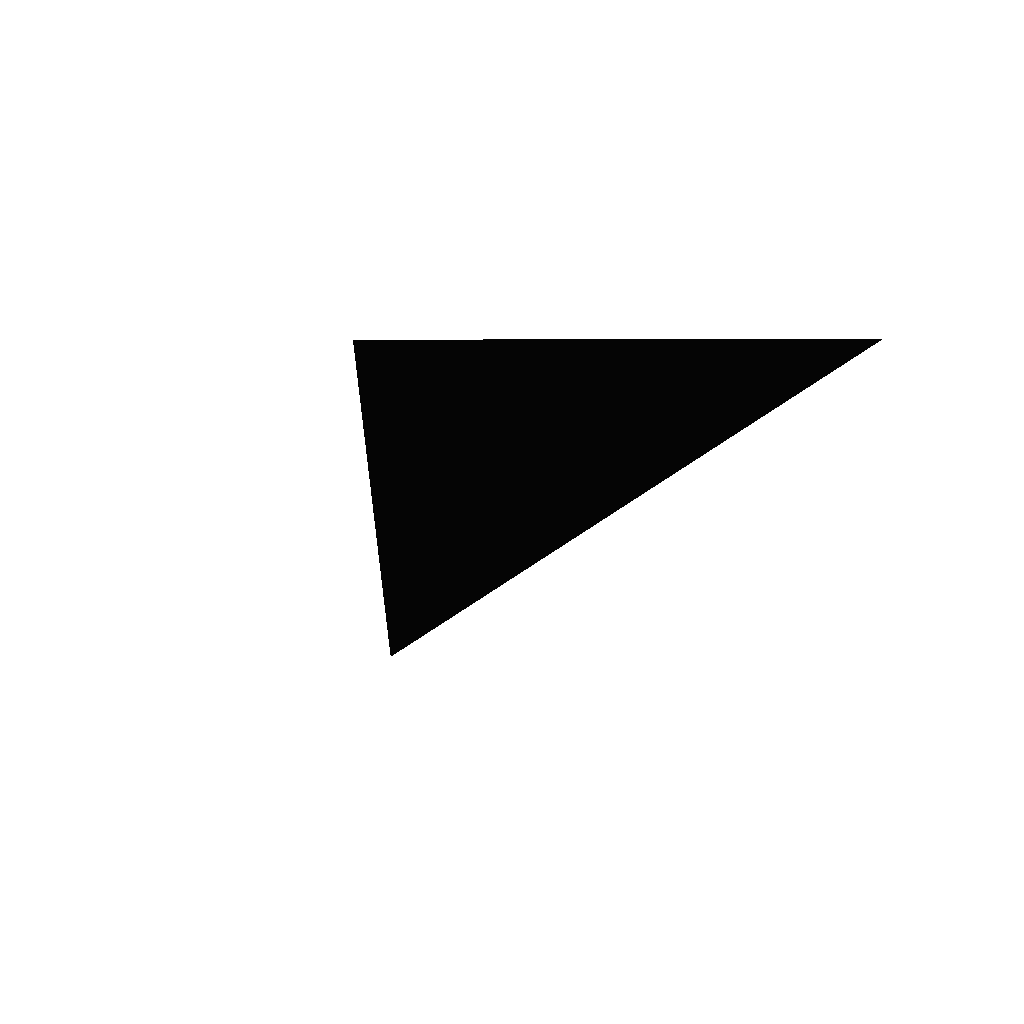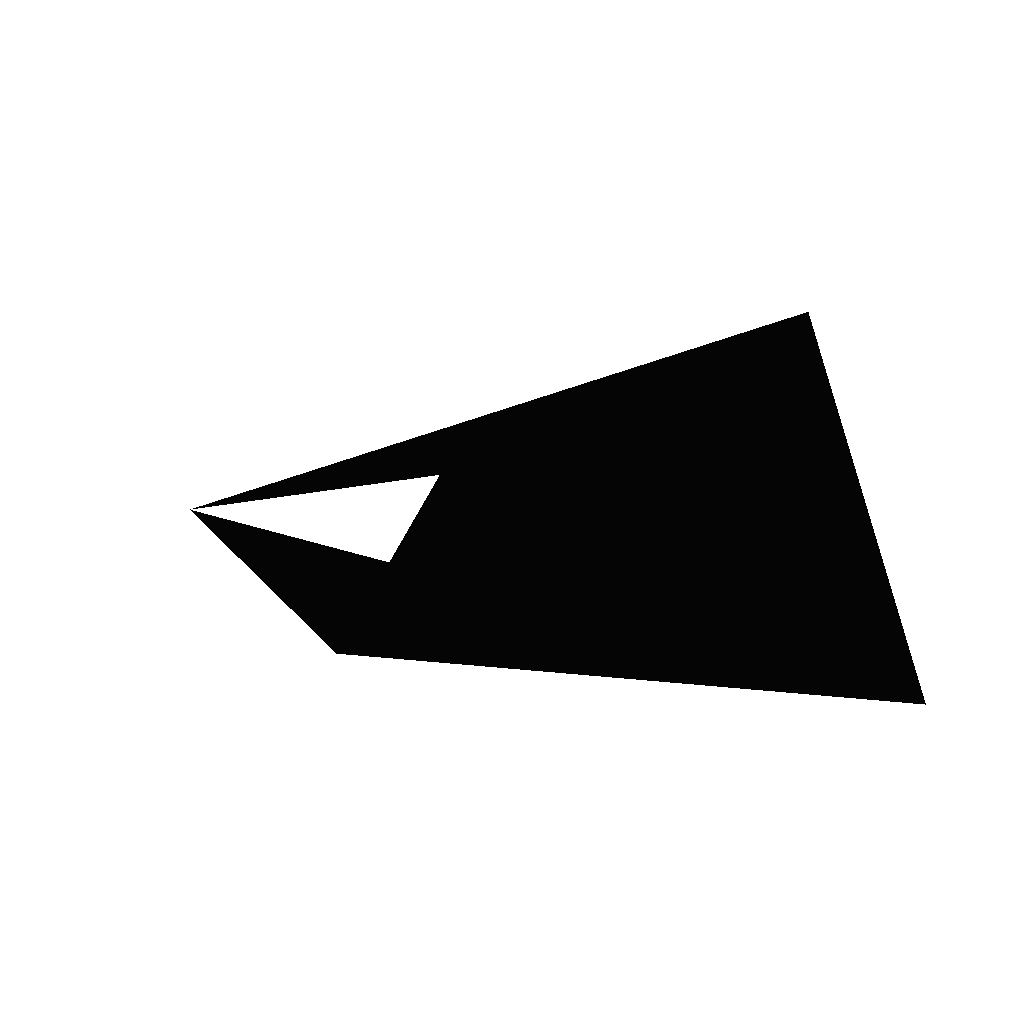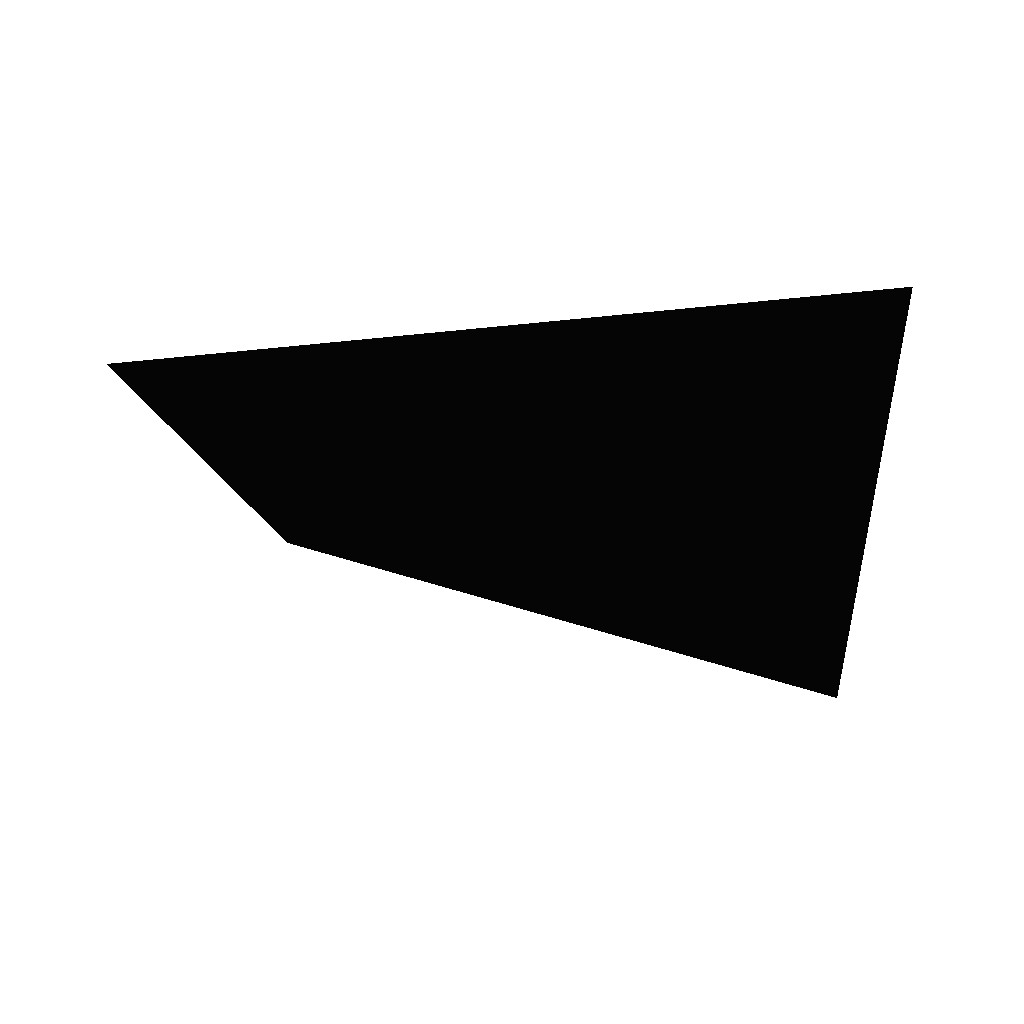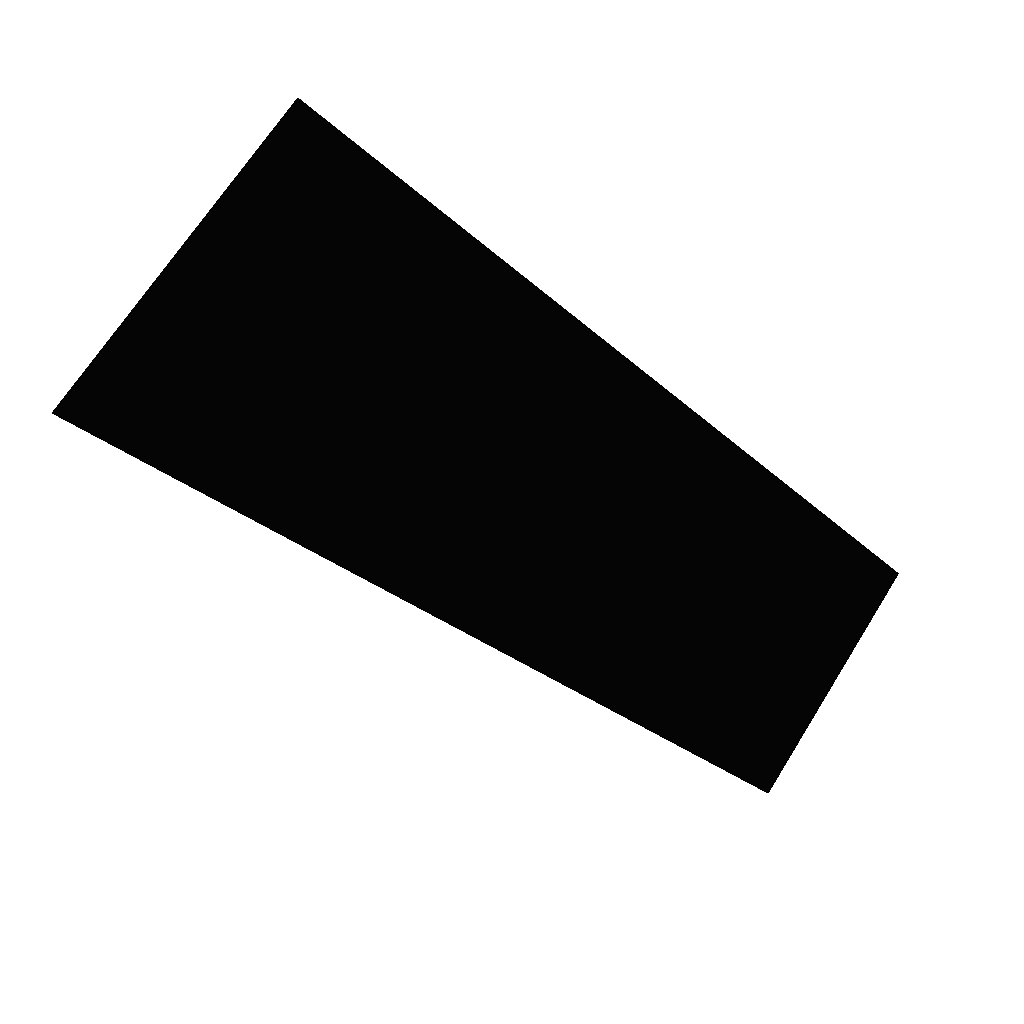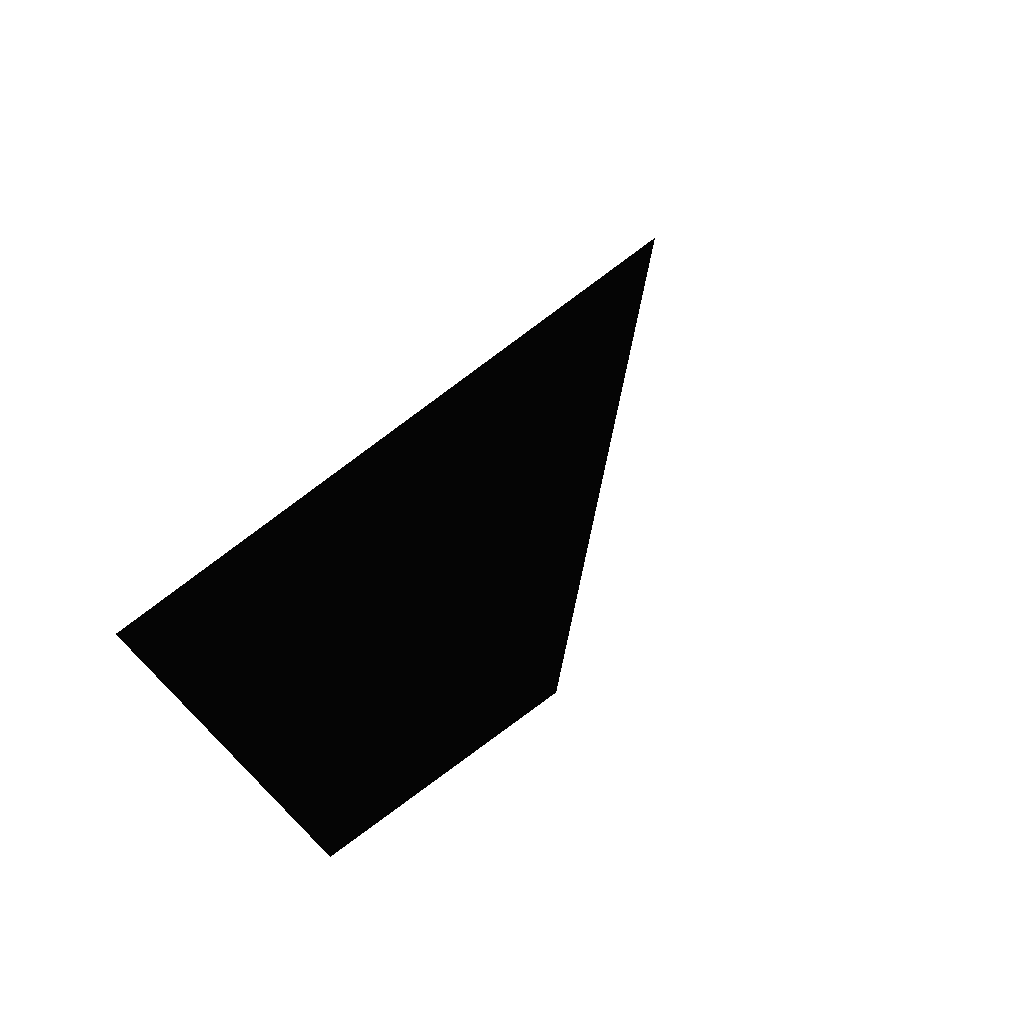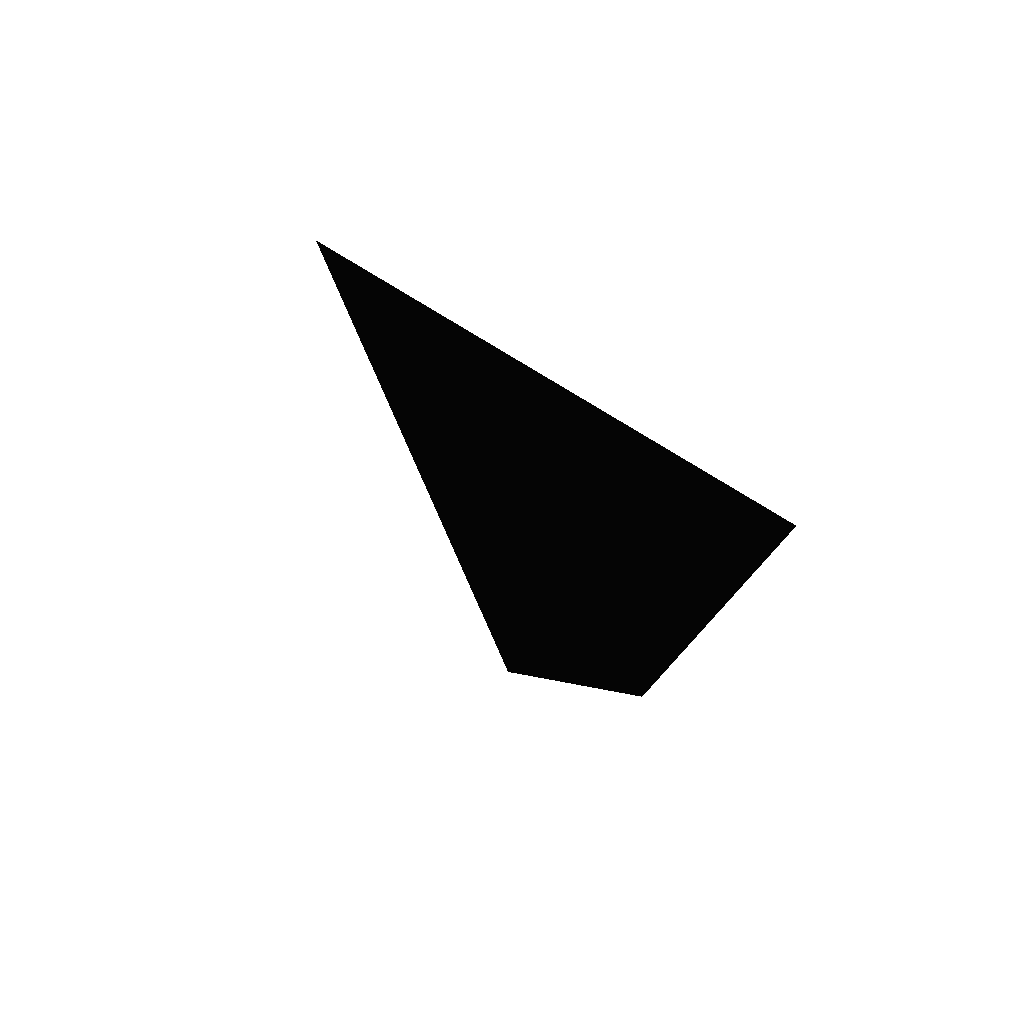
<metadata>
{"format":"stl","ext":"stl","renderer":"f3d","projection":"perspective","resolution":1024,"background":"white","views":[{"elev":3.0,"azim":63.1,"up":"+Y"},{"elev":5.6,"azim":54.6,"up":"+Z"},{"elev":-5.7,"azim":-151.2,"up":"+Y"},{"elev":-43.6,"azim":137.4,"up":"+Y"},{"elev":20.0,"azim":-66.7,"up":"+Z"},{"elev":-3.3,"azim":112.3,"up":"+Z"}]}
</metadata>
<code>
# stl→obj: 5 verts, 4 faces
v 3.177e+12 1.182e+12 4.39e+13
v 1.118e+12 1.171e+13 4.436e+13
v 2.457e+13 6.443e+12 4.985e+13
v 2.422e+13 1.102e+13 4.012e+13
v 2.376e+12 6.787e+12 3.875e+13
f 1 2 3
f 2 3 4
f 2 5 4
f 4 5 1

</code>
